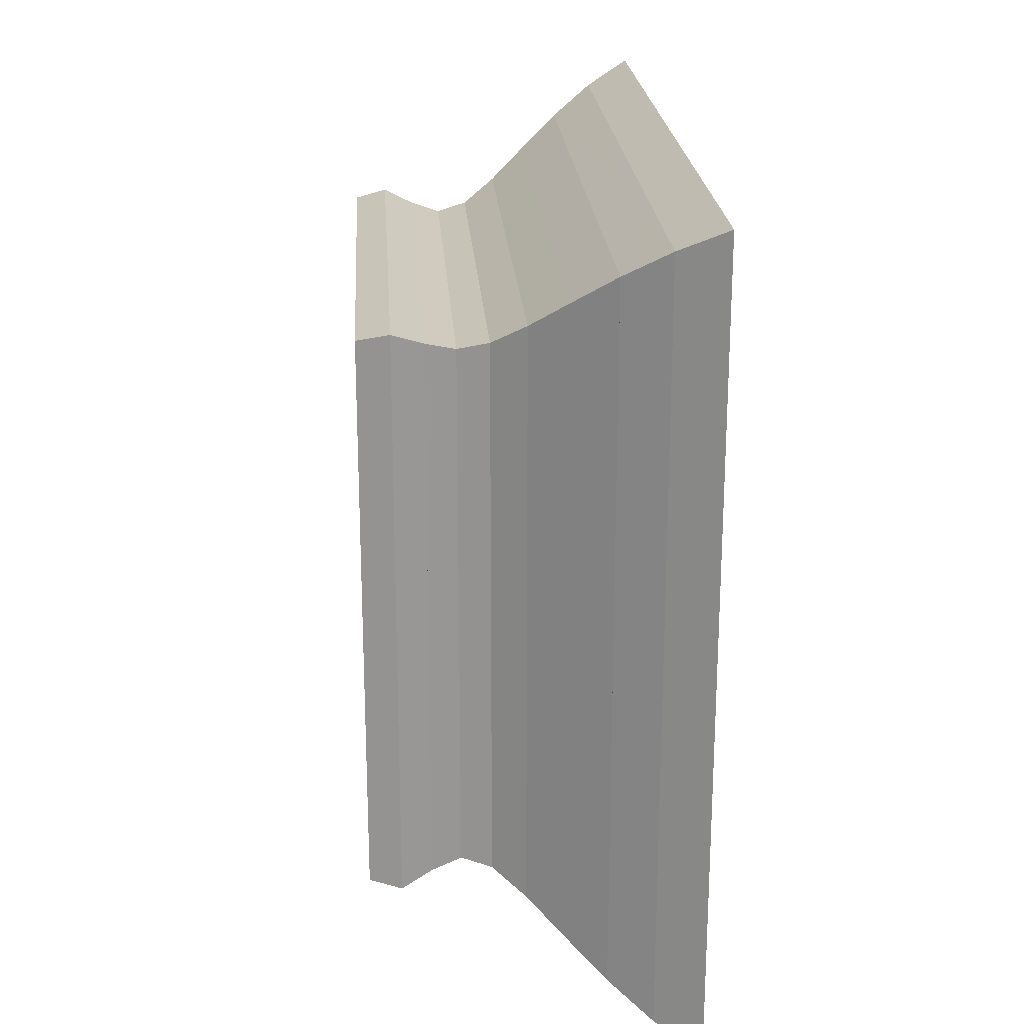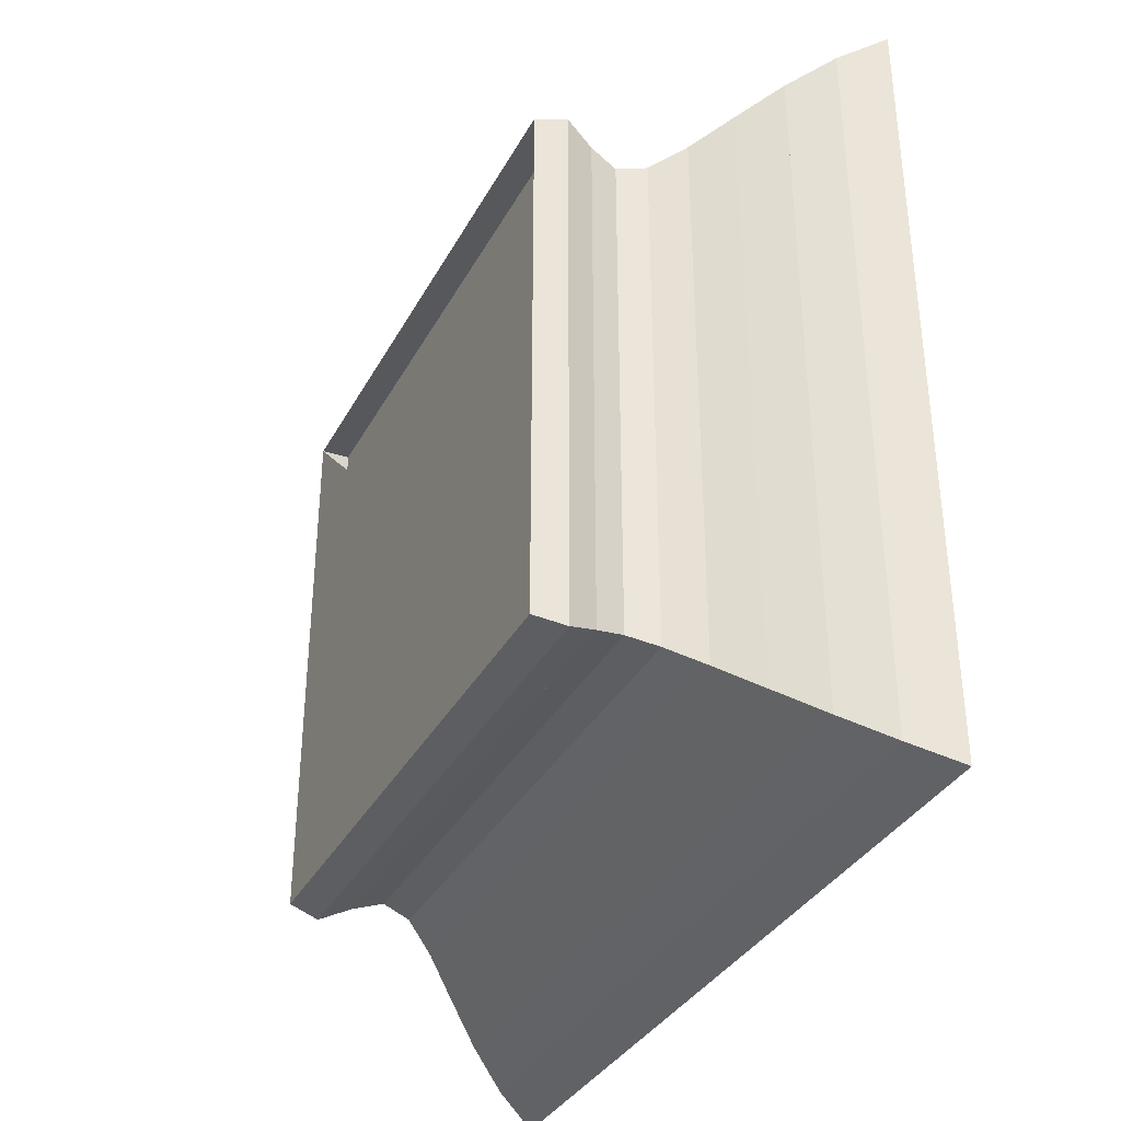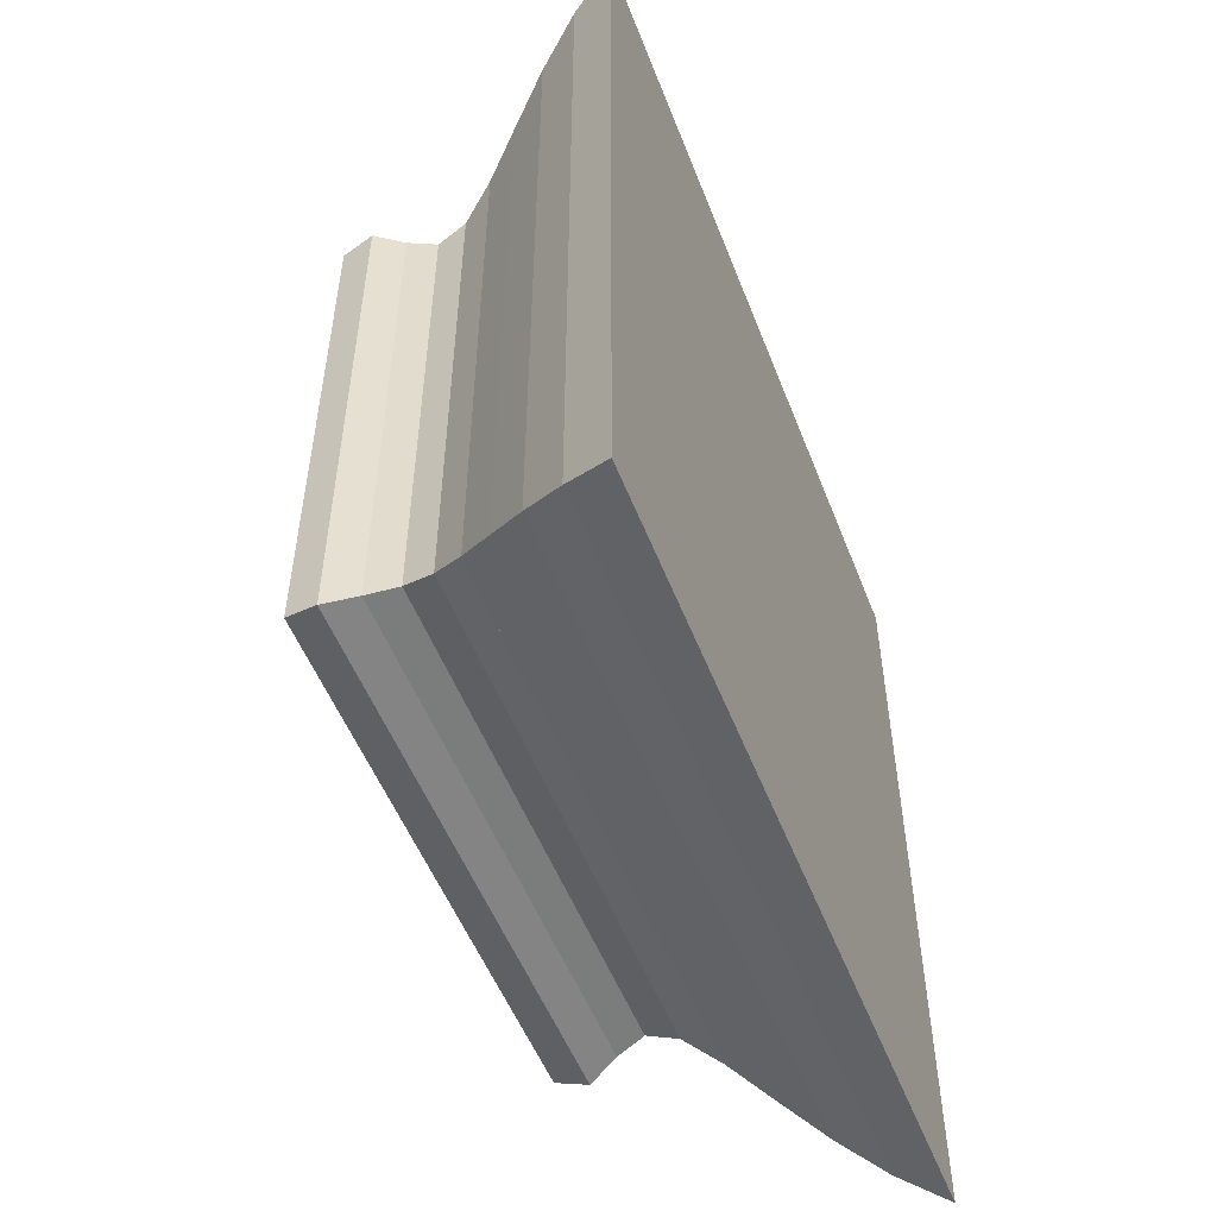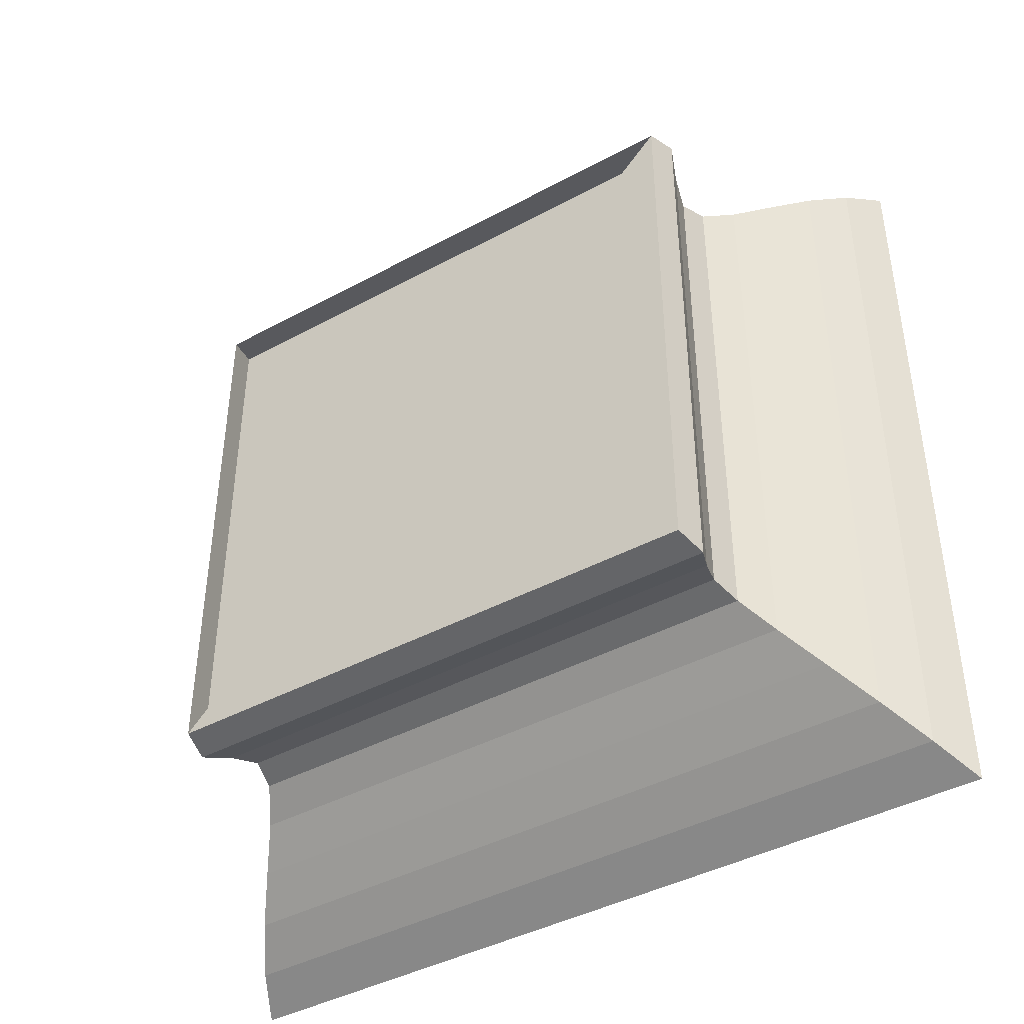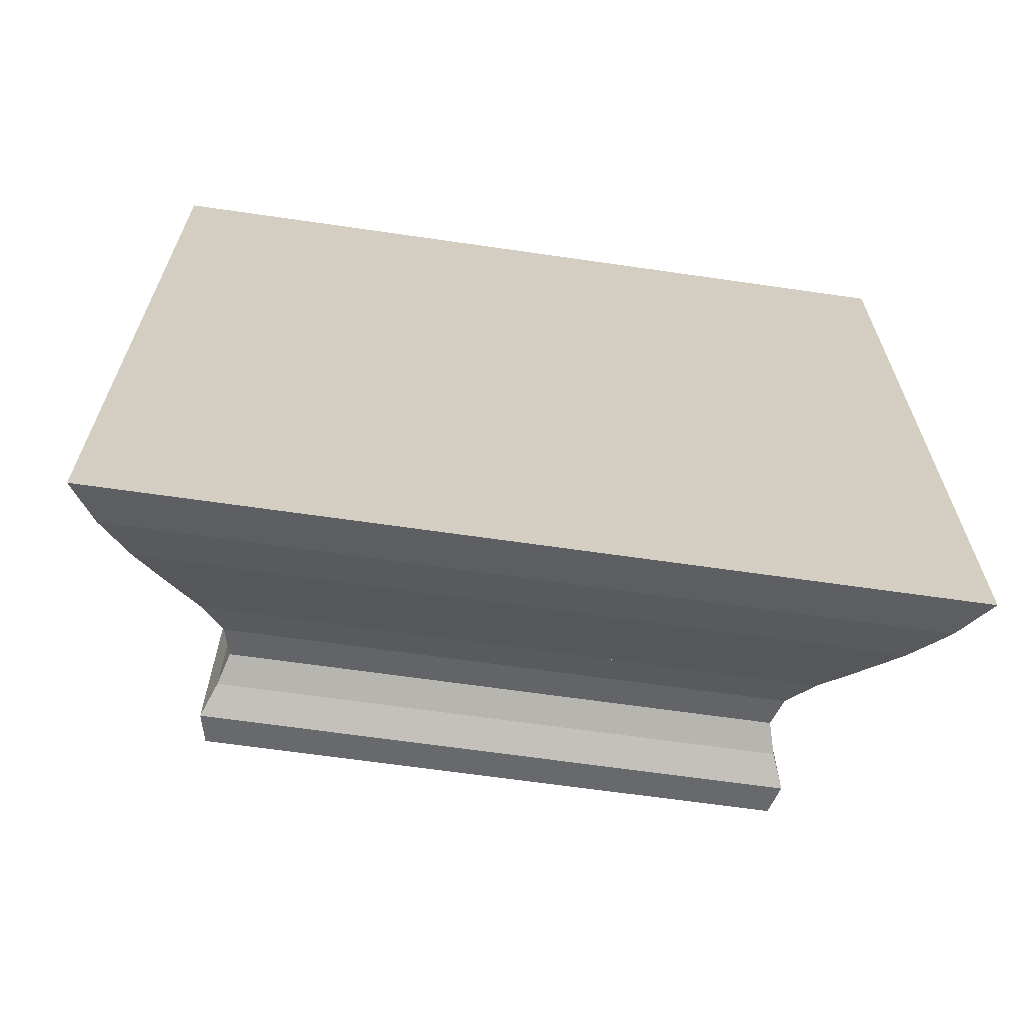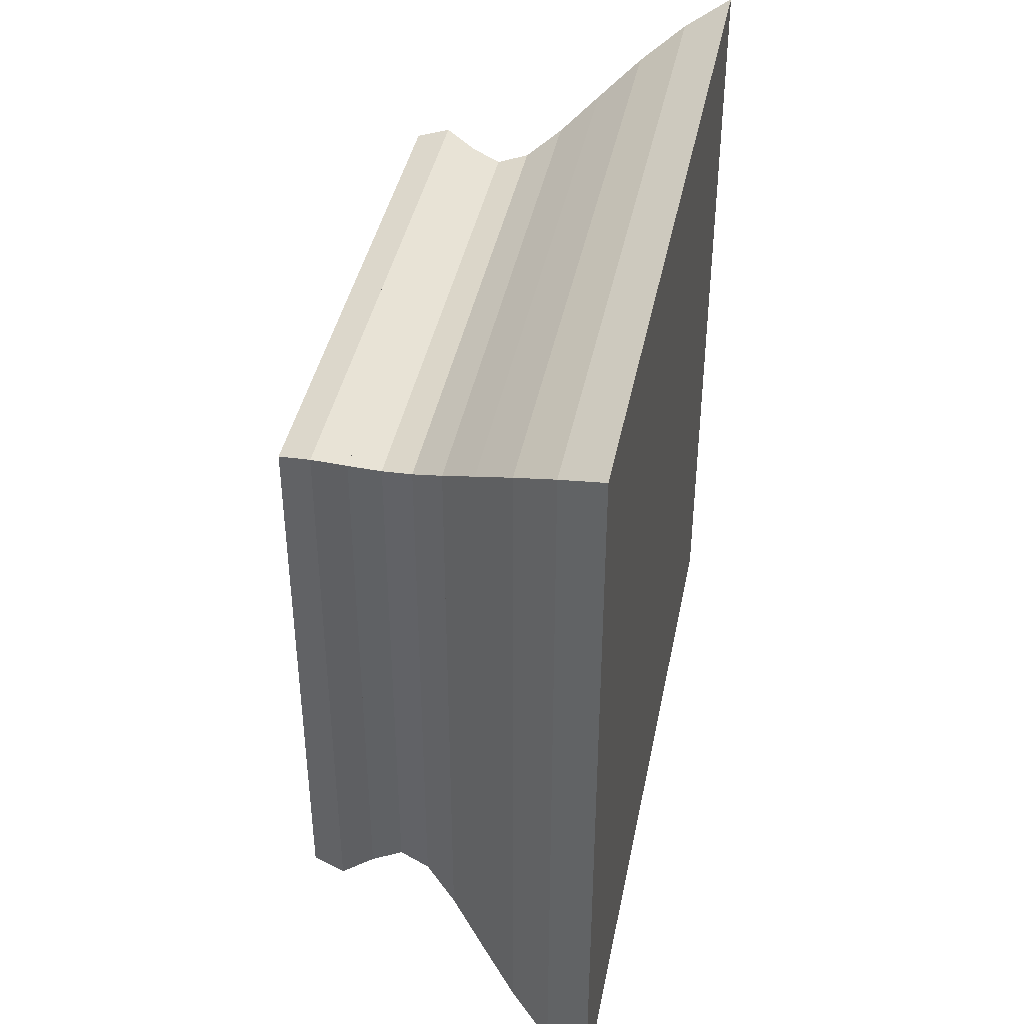
<metadata>
{"format":"obj","ext":"obj","renderer":"f3d","projection":"perspective","resolution":1024,"background":"white","views":[{"elev":21.5,"azim":-3.6,"up":"+Z"},{"elev":-35.3,"azim":-25.3,"up":"+Y"},{"elev":-52.7,"azim":21.0,"up":"+Y"},{"elev":-42.1,"azim":-57.0,"up":"+Z"},{"elev":-65.2,"azim":81.7,"up":"+Y"},{"elev":41.2,"azim":11.2,"up":"+Y"}]}
</metadata>
<code>
v 0 -1 -1
v 0 -1 1
v 0 1 1
v 0 1 -1
v 0.1139 -1.025 -1.025
v 0.1139 -1.025 1.025
v 0.1139 1.025 1.025
v 0.1139 1.025 -1.025
v 0.2228 -0.9801 -0.9801
v 0.2228 -0.9801 0.9801
v 0.2228 0.9801 0.9801
v 0.2228 0.9801 -0.9801
v 0.3284 -0.9505 -0.9505
v 0.3284 -0.9505 0.9505
v 0.3284 0.9505 0.9505
v 0.3284 0.9505 -0.9505
v 0.437 -0.9776 -0.9776
v 0.437 -0.9776 0.9776
v 0.437 0.9776 0.9776
v 0.437 0.9776 -0.9776
v 0.5543 -1.056 -1.056
v 0.5543 -1.056 1.056
v 0.5543 1.056 1.056
v 0.5543 1.056 -1.056
v 0.6832 -1.16 -1.16
v 0.6832 -1.16 1.16
v 0.6832 1.16 1.16
v 0.6832 1.16 -1.16
v 0.8245 -1.272 -1.272
v 0.8245 -1.272 1.272
v 0.8245 1.272 1.272
v 0.8245 1.272 -1.272
v 0.9776 -1.377 -1.377
v 0.9776 -1.377 1.377
v 0.9776 1.377 1.377
v 0.9776 1.377 -1.377
v 1.14 -1.464 -1.464
v 1.14 -1.464 1.464
v 1.14 1.464 1.464
v 1.14 1.464 -1.464
f 1 2 4 5
f 5 6 7 8
f 5 6 2 1
f 6 7 3 2
f 7 8 4 3
f 8 5 1 4
f 9 10 11 12
f 9 10 6 5
f 10 11 7 6
f 11 12 8 7
f 12 9 5 8
f 13 14 15 16
f 13 14 10 9
f 14 15 11 10
f 15 16 12 11
f 16 13 9 12
f 17 18 19 20
f 17 18 14 13
f 18 19 15 14
f 19 20 16 15
f 20 17 13 16
f 21 22 23 24
f 21 22 18 17
f 22 23 19 18
f 23 24 20 19
f 24 21 17 20
f 25 26 27 28
f 25 26 22 21
f 26 27 23 22
f 27 28 24 23
f 28 25 21 24
f 29 30 31 32
f 29 30 26 25
f 30 31 27 26
f 31 32 28 27
f 32 29 25 28
f 33 34 35 36
f 33 34 30 29
f 34 35 31 30
f 35 36 32 31
f 36 33 29 32
f 37 38 39 40
f 37 38 34 33
f 38 39 35 34
f 39 40 36 35
f 40 37 33 36

</code>
